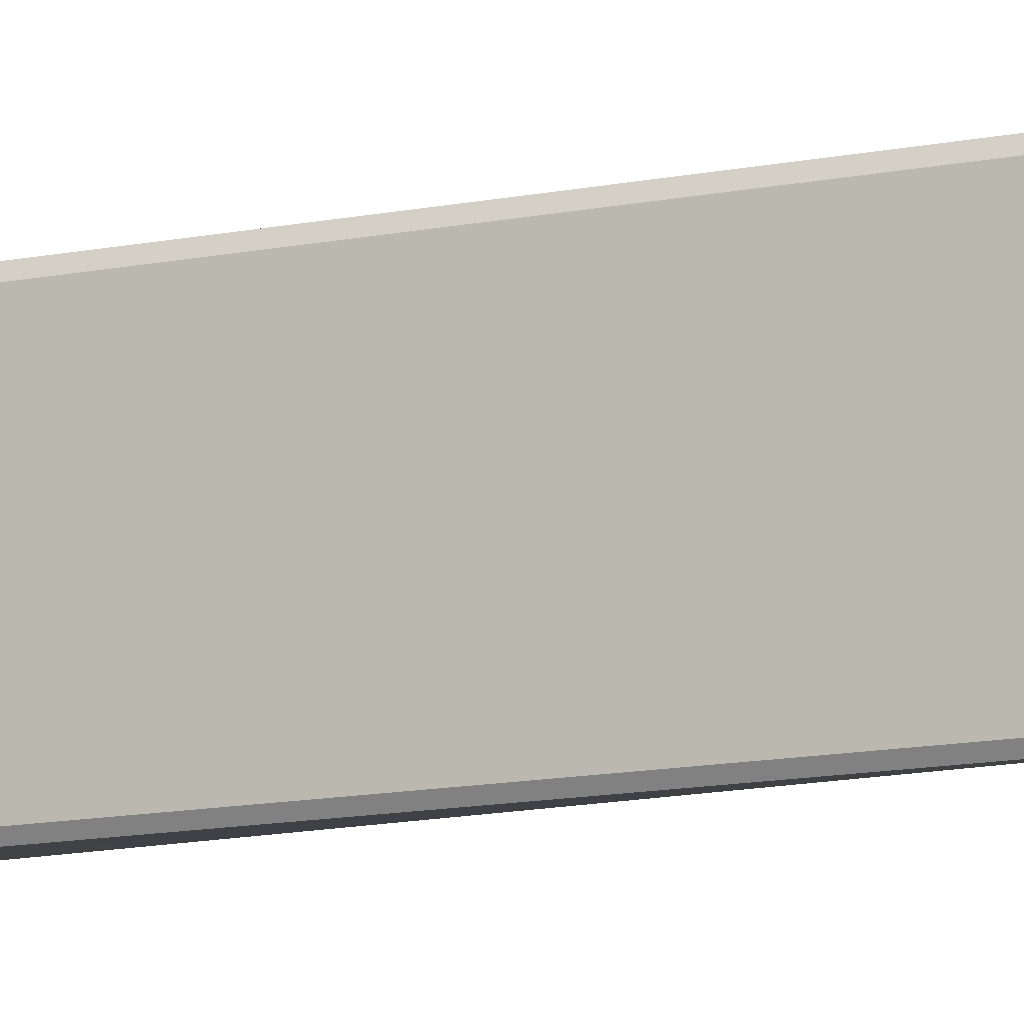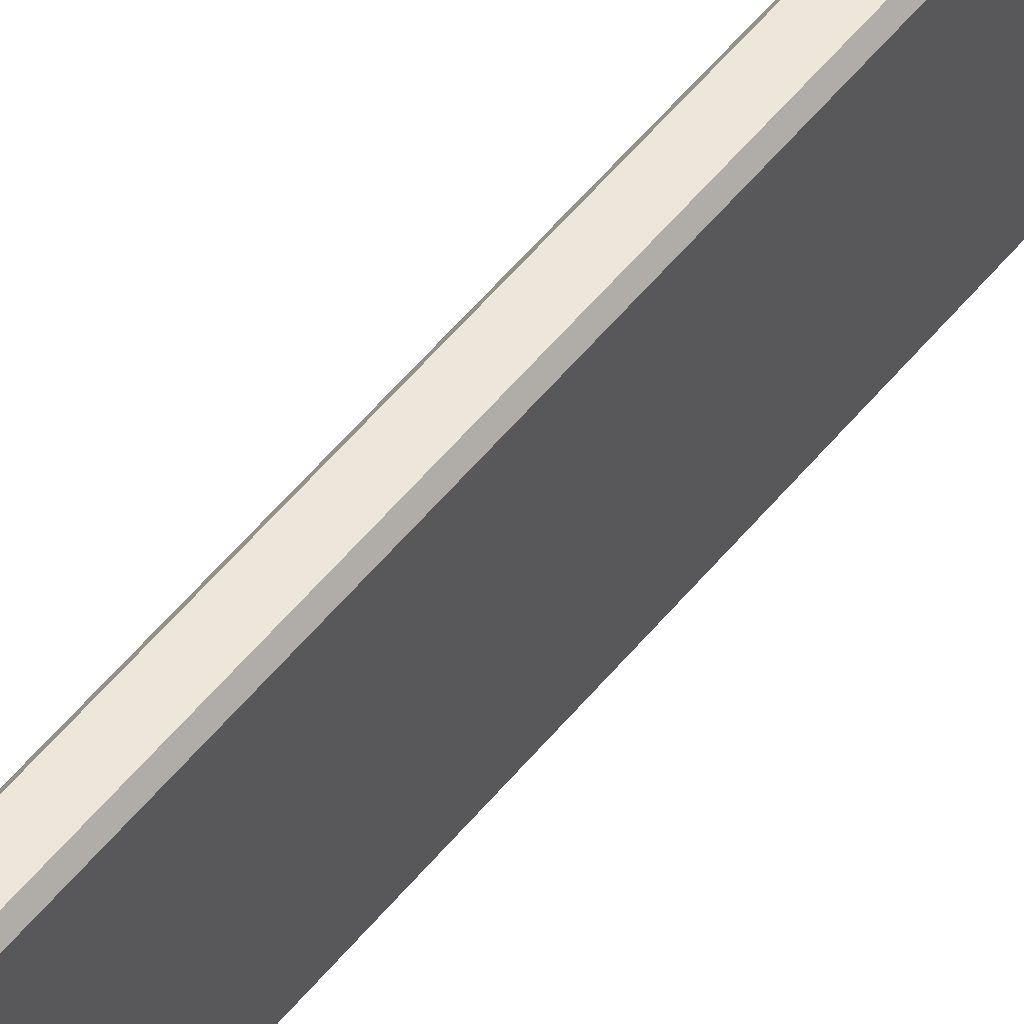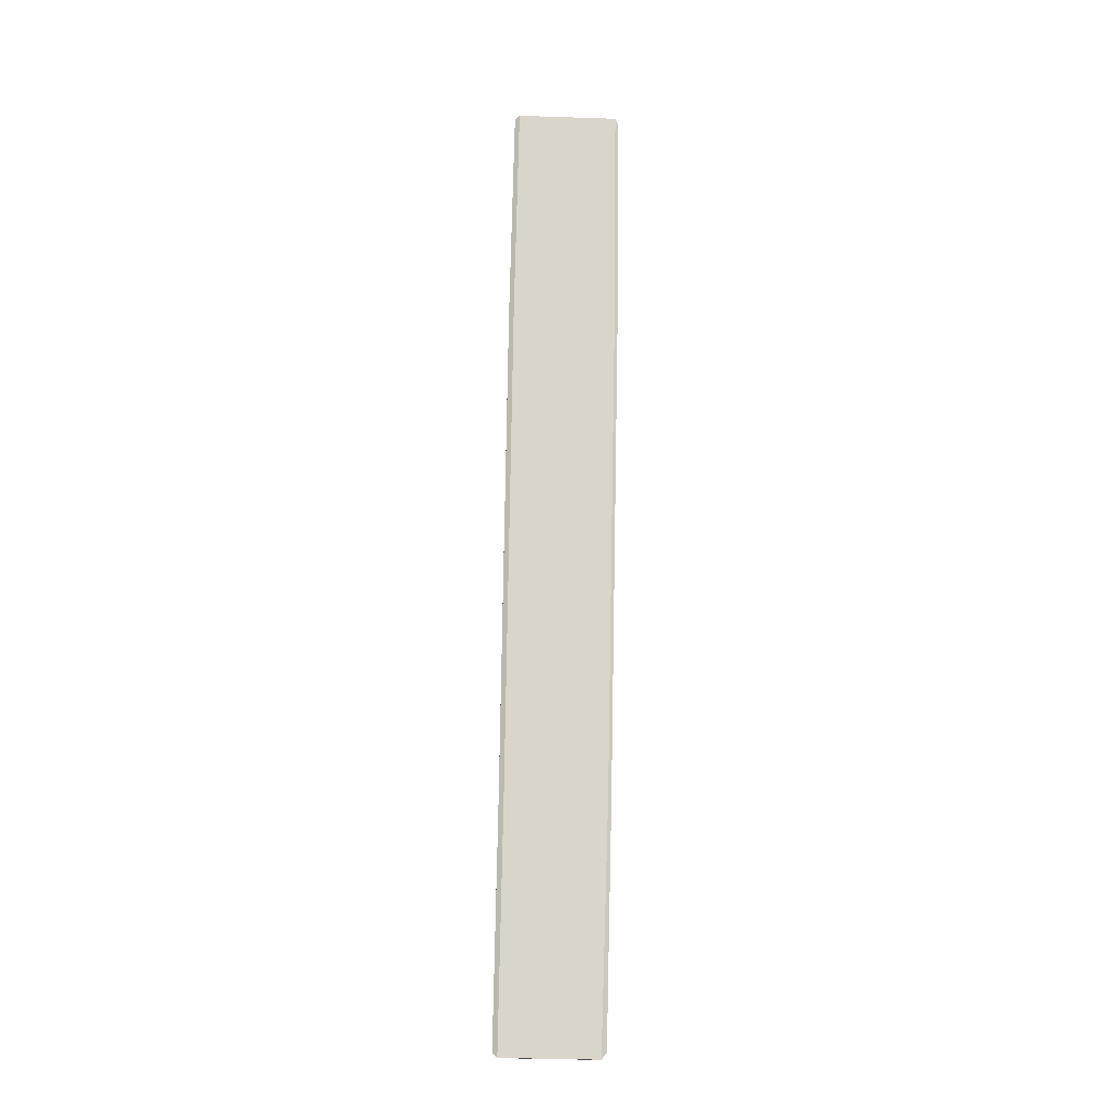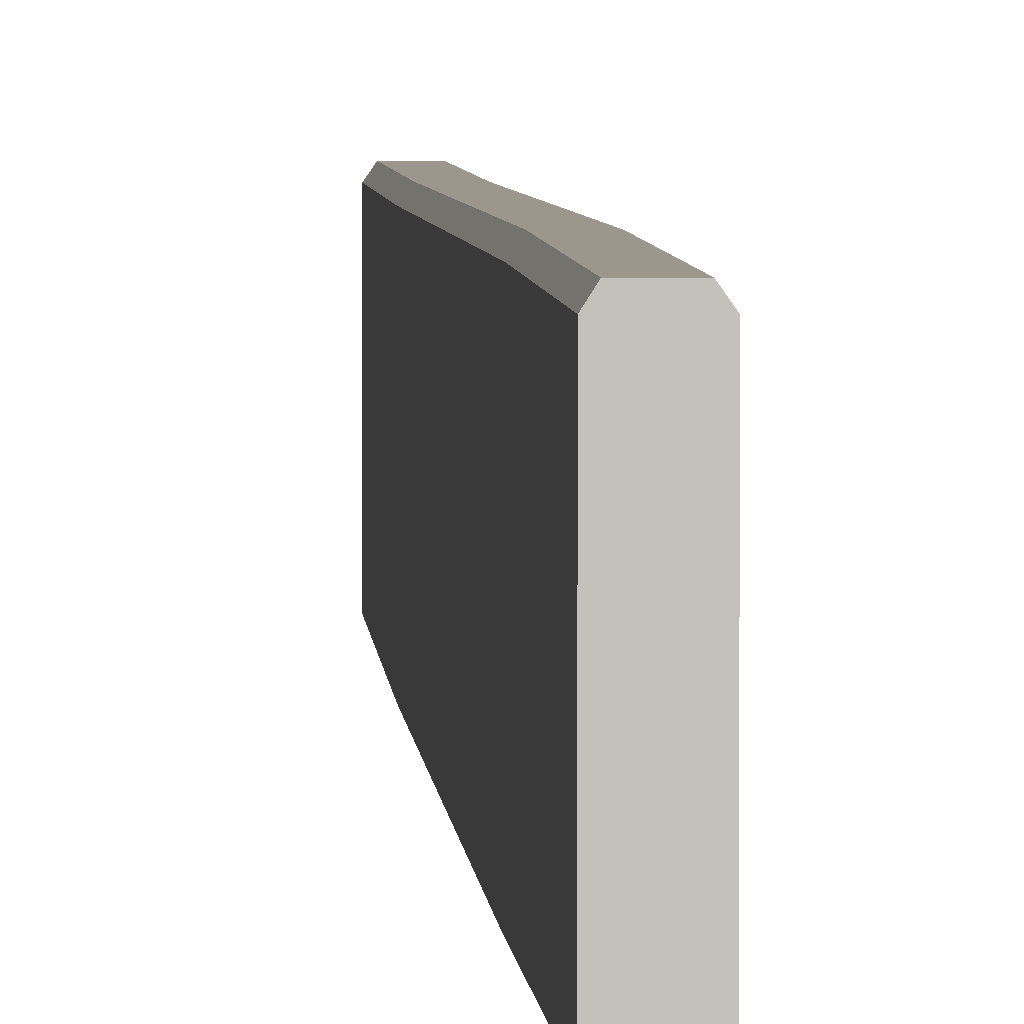
<metadata>
{"format":"obj","ext":"obj","renderer":"f3d","projection":"perspective","resolution":1024,"background":"white","views":[{"elev":-12.7,"azim":-60.7,"up":"+Y"},{"elev":52.0,"azim":-143.1,"up":"+Y"},{"elev":-15.4,"azim":-92.0,"up":"+Z"},{"elev":1.9,"azim":-2.5,"up":"+Y"}]}
</metadata>
<code>
g Plank3
v -0.0627 -0.3811 2.91
v 0.04226 -0.3811 2.91
v 0.04226 -0.34 1.579
v -0.0627 -0.3674 1.578
v -0.0627 -0.306 -1.462
v 0.04226 -0.306 -1.462
v -0.07582 0.2576 2.954
v -0.05614 0.2869 2.936
v 0.0357 0.2869 2.936
v 0.05538 0.2576 2.954
v 0.05538 -0.3624 2.943
v 0.05538 -0.3004 1.579
v 0.04226 -0.34 1.579
v 0.04226 -0.3811 2.91
v -0.0627 -0.3811 2.91
v -0.07582 -0.3474 1.578
v -0.07582 -0.3624 2.943
v -0.0627 -0.3674 1.578
v -0.07582 -0.286 -1.462
v -0.0627 -0.306 -1.462
v -0.07582 -0.2366 -2.954
v -0.0627 -0.2691 -2.915
v 0.04226 -0.306 -1.462
v 0.04226 -0.2691 -2.915
v -0.0627 -0.2691 -2.915
v -0.0627 -0.306 -1.462
v 0.05538 -0.2567 -1.461
v 0.05538 -0.2366 -2.954
v 0.04226 -0.2691 -2.915
v 0.04226 -0.306 -1.462
v 0.05538 -0.3004 1.579
v 0.05538 -0.2567 -1.461
v 0.04226 -0.306 -1.462
v 0.04226 -0.34 1.579
v 0.05538 0.3516 -2.943
v 0.0357 0.3558 -1.451
v 0.0357 0.3811 -2.915
v 0.05538 0.3258 -1.451
v 0.0357 0.3167 1.59
v 0.05538 0.2867 1.589
v 0.0357 0.2869 2.936
v 0.05538 0.2576 2.954
v -0.07582 0.2576 2.954
v -0.05614 0.3167 1.59
v -0.05614 0.2869 2.936
v -0.07582 0.2867 1.589
v -0.05614 0.3558 -1.451
v -0.07582 0.3258 -1.451
v -0.05614 0.3811 -2.915
v -0.07582 0.3516 -2.943
v 0.05538 -0.3624 2.943
v 0.05538 0.2576 2.954
v 0.05538 0.2867 1.589
v 0.05538 -0.3004 1.579
v 0.05538 -0.2567 -1.461
v 0.05538 0.3258 -1.451
v 0.05538 -0.2366 -2.954
v 0.05538 0.3516 -2.943
v -0.07582 0.2576 2.954
v -0.07582 -0.3624 2.943
v -0.07582 -0.3474 1.578
v -0.07582 0.2867 1.589
v -0.07582 -0.286 -1.462
v -0.07582 0.3258 -1.451
v -0.07582 -0.2366 -2.954
v -0.07582 0.3516 -2.943
v 0.0357 0.3558 -1.451
v -0.05614 0.3811 -2.915
v 0.0357 0.3811 -2.915
v -0.05614 0.3558 -1.451
v 0.0357 0.3167 1.59
v -0.05614 0.3167 1.59
v 0.0357 0.2869 2.936
v -0.05614 0.2869 2.936
v -0.07582 -0.3624 2.943
v -0.07582 0.2576 2.954
v 0.05538 0.2576 2.954
v 0.05538 -0.3624 2.943
v -0.07582 -0.3624 2.943
v 0.05538 -0.3624 2.943
v 0.04226 -0.3811 2.91
v -0.0627 -0.3811 2.91
v 0.05538 0.3516 -2.943
v -0.07582 0.3516 -2.943
v -0.07582 -0.2366 -2.954
v 0.05538 -0.2366 -2.954
v -0.05614 0.3811 -2.915
v -0.07582 0.3516 -2.943
v 0.05538 0.3516 -2.943
v 0.0357 0.3811 -2.915
v 0.04226 -0.2691 -2.915
v 0.05538 -0.2366 -2.954
v -0.07582 -0.2366 -2.954
v -0.0627 -0.2691 -2.915
v 0.05574 -0.0003243 2.114
v 0.06116 -0.0003243 2.114
v 0.06116 -0.06427 2.093
v 0.05574 -0.06427 2.093
v 0.06116 0.02043 2.05
v 0.05574 0.02043 2.05
v 0.05574 -0.04351 2.029
v 0.06116 -0.04351 2.029
v 0.05574 -0.06427 2.093
v 0.06116 -0.06427 2.093
v 0.06116 -0.04351 2.029
v 0.05574 -0.04351 2.029
v 0.05574 0.02043 2.05
v 0.06116 0.02043 2.05
v 0.06116 -0.0003243 2.114
v 0.05574 -0.0003243 2.114
v 0.05574 0.05082 -1.848
v 0.06116 0.05082 -1.848
v 0.06116 -0.01312 -1.869
v 0.05574 -0.01312 -1.869
v 0.06116 0.07157 -1.912
v 0.05574 0.07157 -1.912
v 0.05574 0.007631 -1.933
v 0.06116 0.007631 -1.933
v 0.05574 -0.01312 -1.869
v 0.06116 -0.01312 -1.869
v 0.06116 0.007631 -1.933
v 0.05574 0.007631 -1.933
v 0.05574 0.07157 -1.912
v 0.06116 0.07157 -1.912
v 0.06116 0.05082 -1.848
v 0.05574 0.05082 -1.848
v 0.06116 0.02043 2.05
v 0.06116 -0.04351 2.029
v 0.07582 -0.02192 2.072
v 0.06116 -0.0003243 2.114
v 0.06116 -0.06427 2.093
v 0.06116 0.07157 -1.912
v 0.06116 0.007631 -1.933
v 0.07582 0.02923 -1.891
v 0.06116 0.05082 -1.848
v 0.06116 -0.01312 -1.869
g Plank3_0
f 3 2 1
f 4 3 1
f 4 5 3
f 5 6 3
f 9 8 7
f 10 9 7
f 13 12 11
f 14 13 11
f 17 16 15
f 16 18 15
f 16 19 18
f 19 20 18
f 19 21 20
f 21 22 20
f 25 24 23
f 26 25 23
f 29 28 27
f 30 29 27
f 33 32 31
f 34 33 31
f 37 36 35
f 36 38 35
f 36 39 38
f 39 40 38
f 39 41 40
f 41 42 40
f 45 44 43
f 44 46 43
f 44 47 46
f 47 48 46
f 48 47 49
f 50 48 49
f 53 52 51
f 54 53 51
f 54 55 53
f 55 56 53
f 55 57 56
f 57 58 56
f 61 60 59
f 62 61 59
f 63 61 62
f 64 63 62
f 65 63 64
f 66 65 64
f 69 68 67
f 68 70 67
f 67 70 71
f 70 72 71
f 73 71 72
f 74 73 72
f 77 76 75
f 78 77 75
f 81 80 79
f 82 81 79
f 85 84 83
f 86 85 83
f 89 88 87
f 90 89 87
f 93 92 91
f 94 93 91
g Plank3_1
f 97 96 95
f 98 97 95
f 101 100 99
f 102 101 99
f 105 104 103
f 106 105 103
f 109 108 107
f 110 109 107
f 113 112 111
f 114 113 111
f 117 116 115
f 118 117 115
f 121 120 119
f 122 121 119
f 125 124 123
f 126 125 123
f 129 128 127
f 129 127 130
f 131 128 129
f 131 129 130
f 134 133 132
f 134 132 135
f 136 133 134
f 136 134 135

</code>
